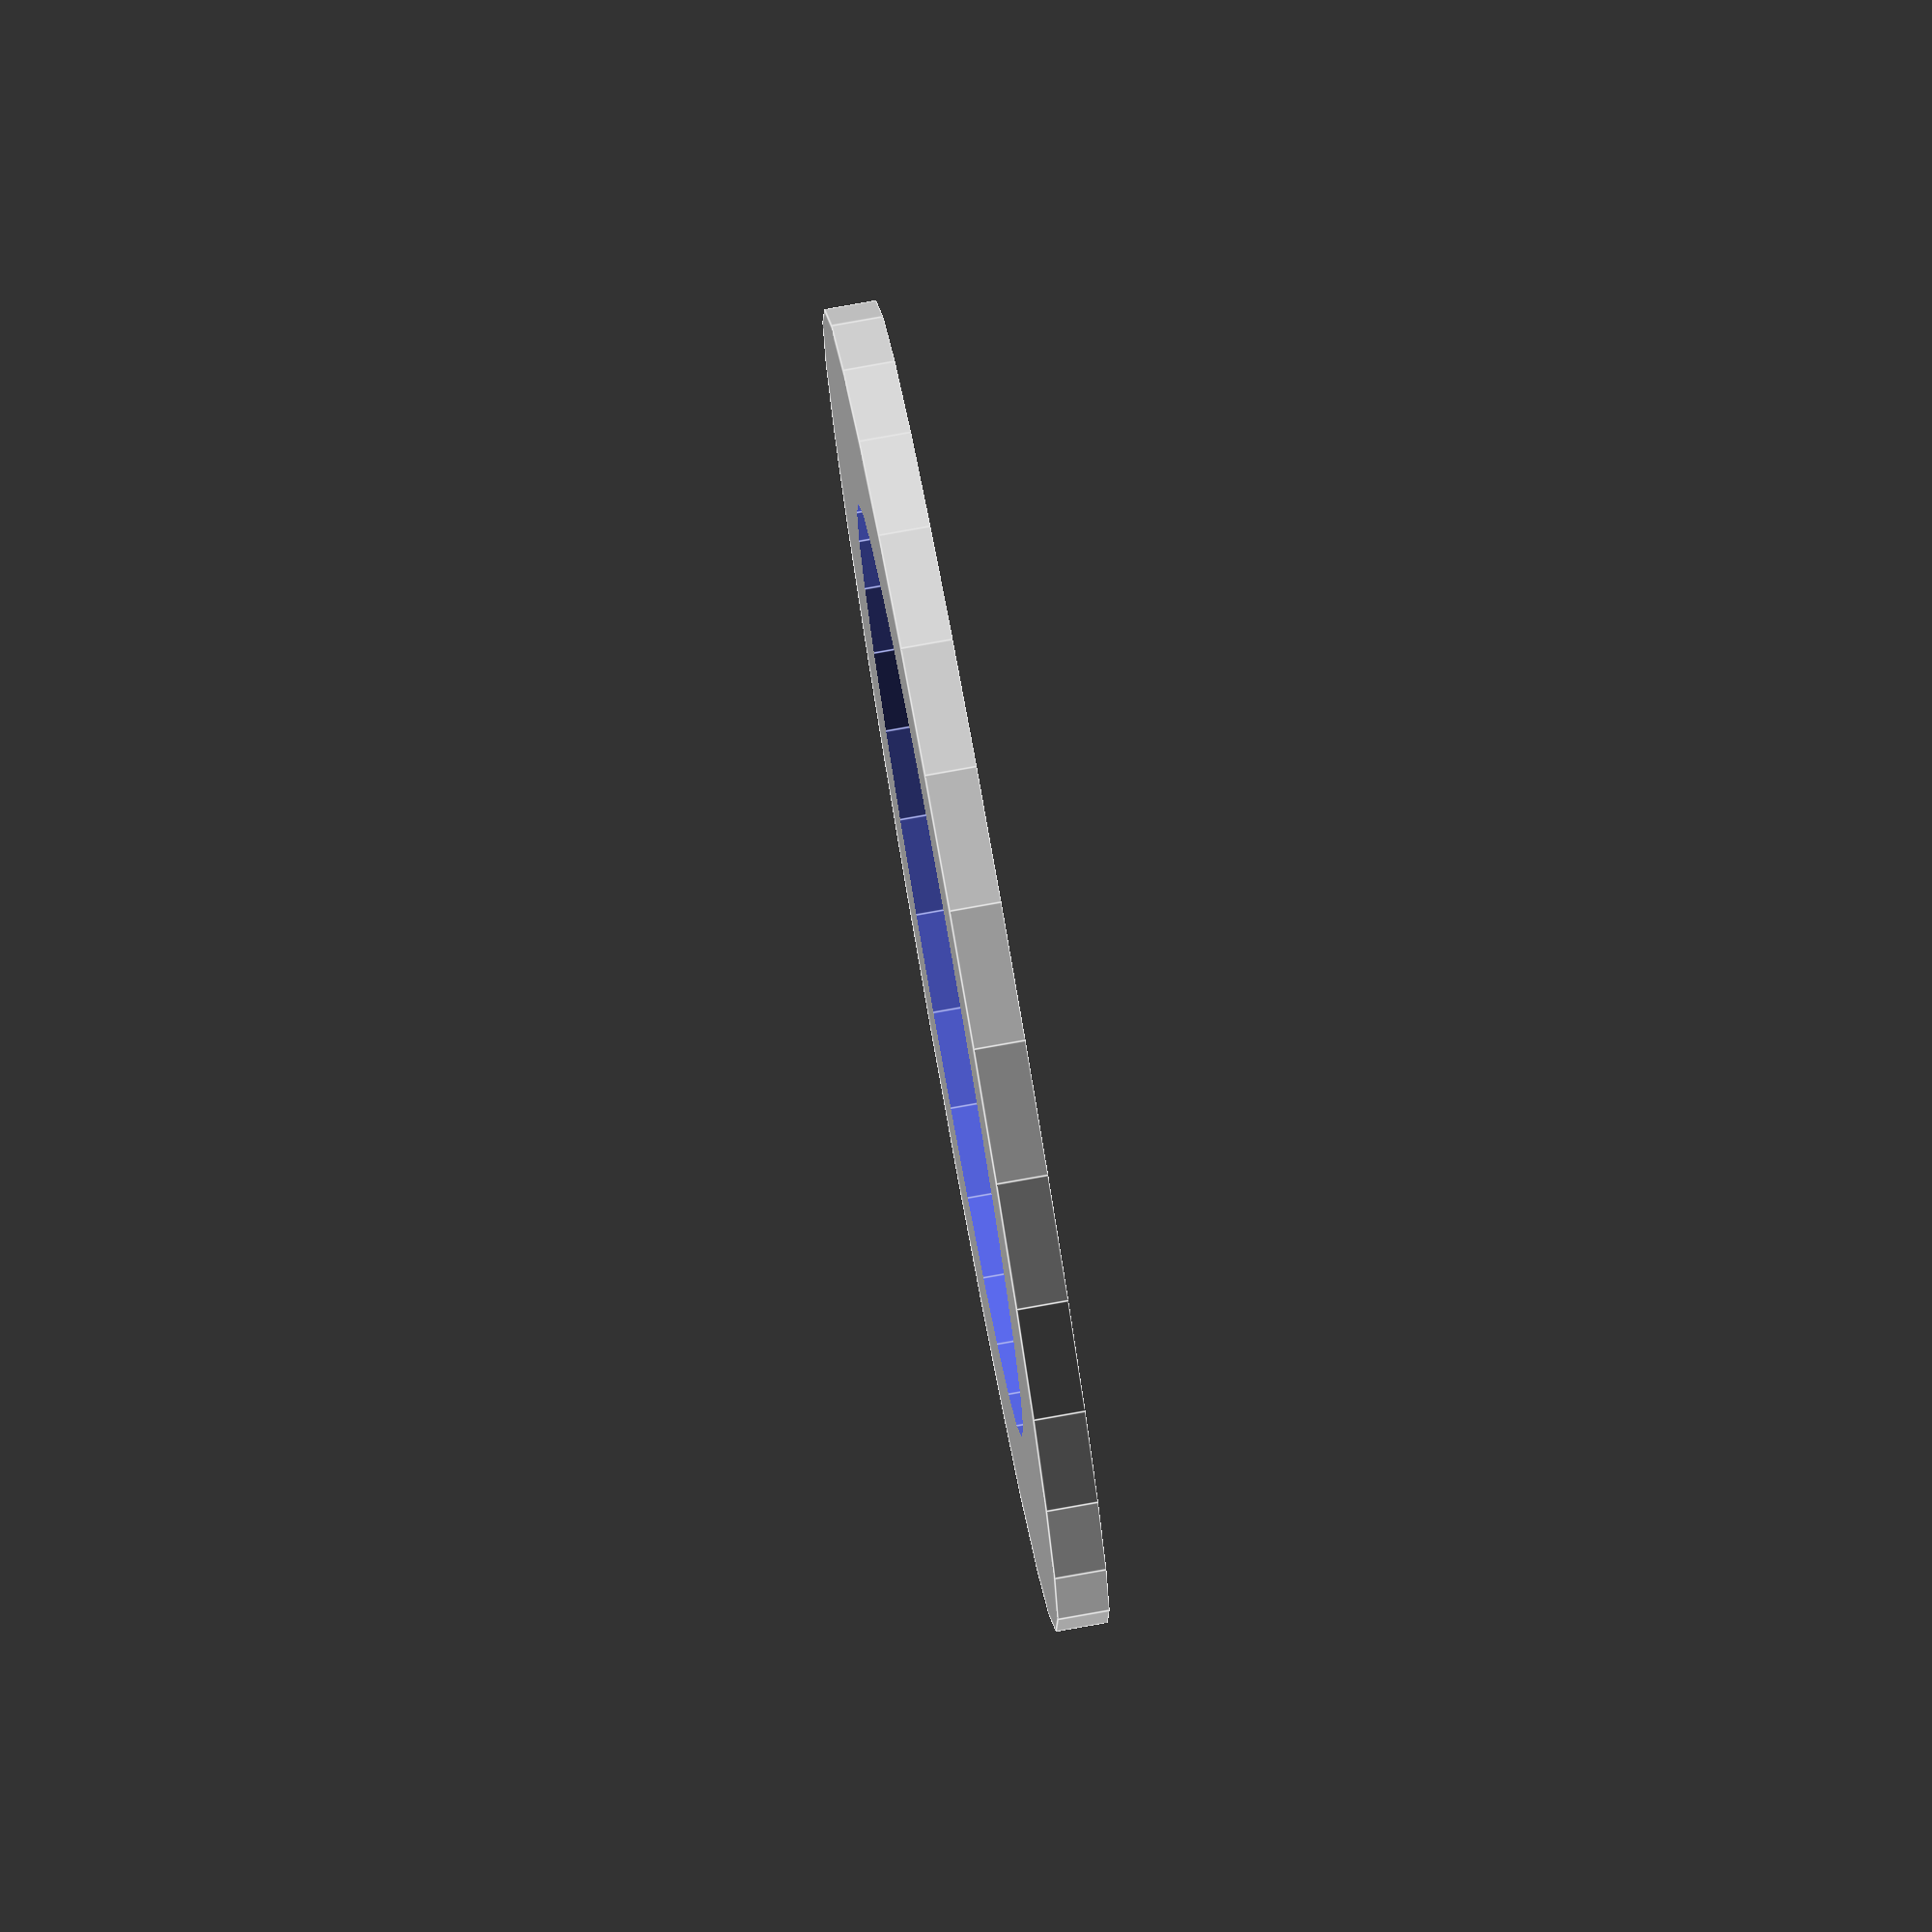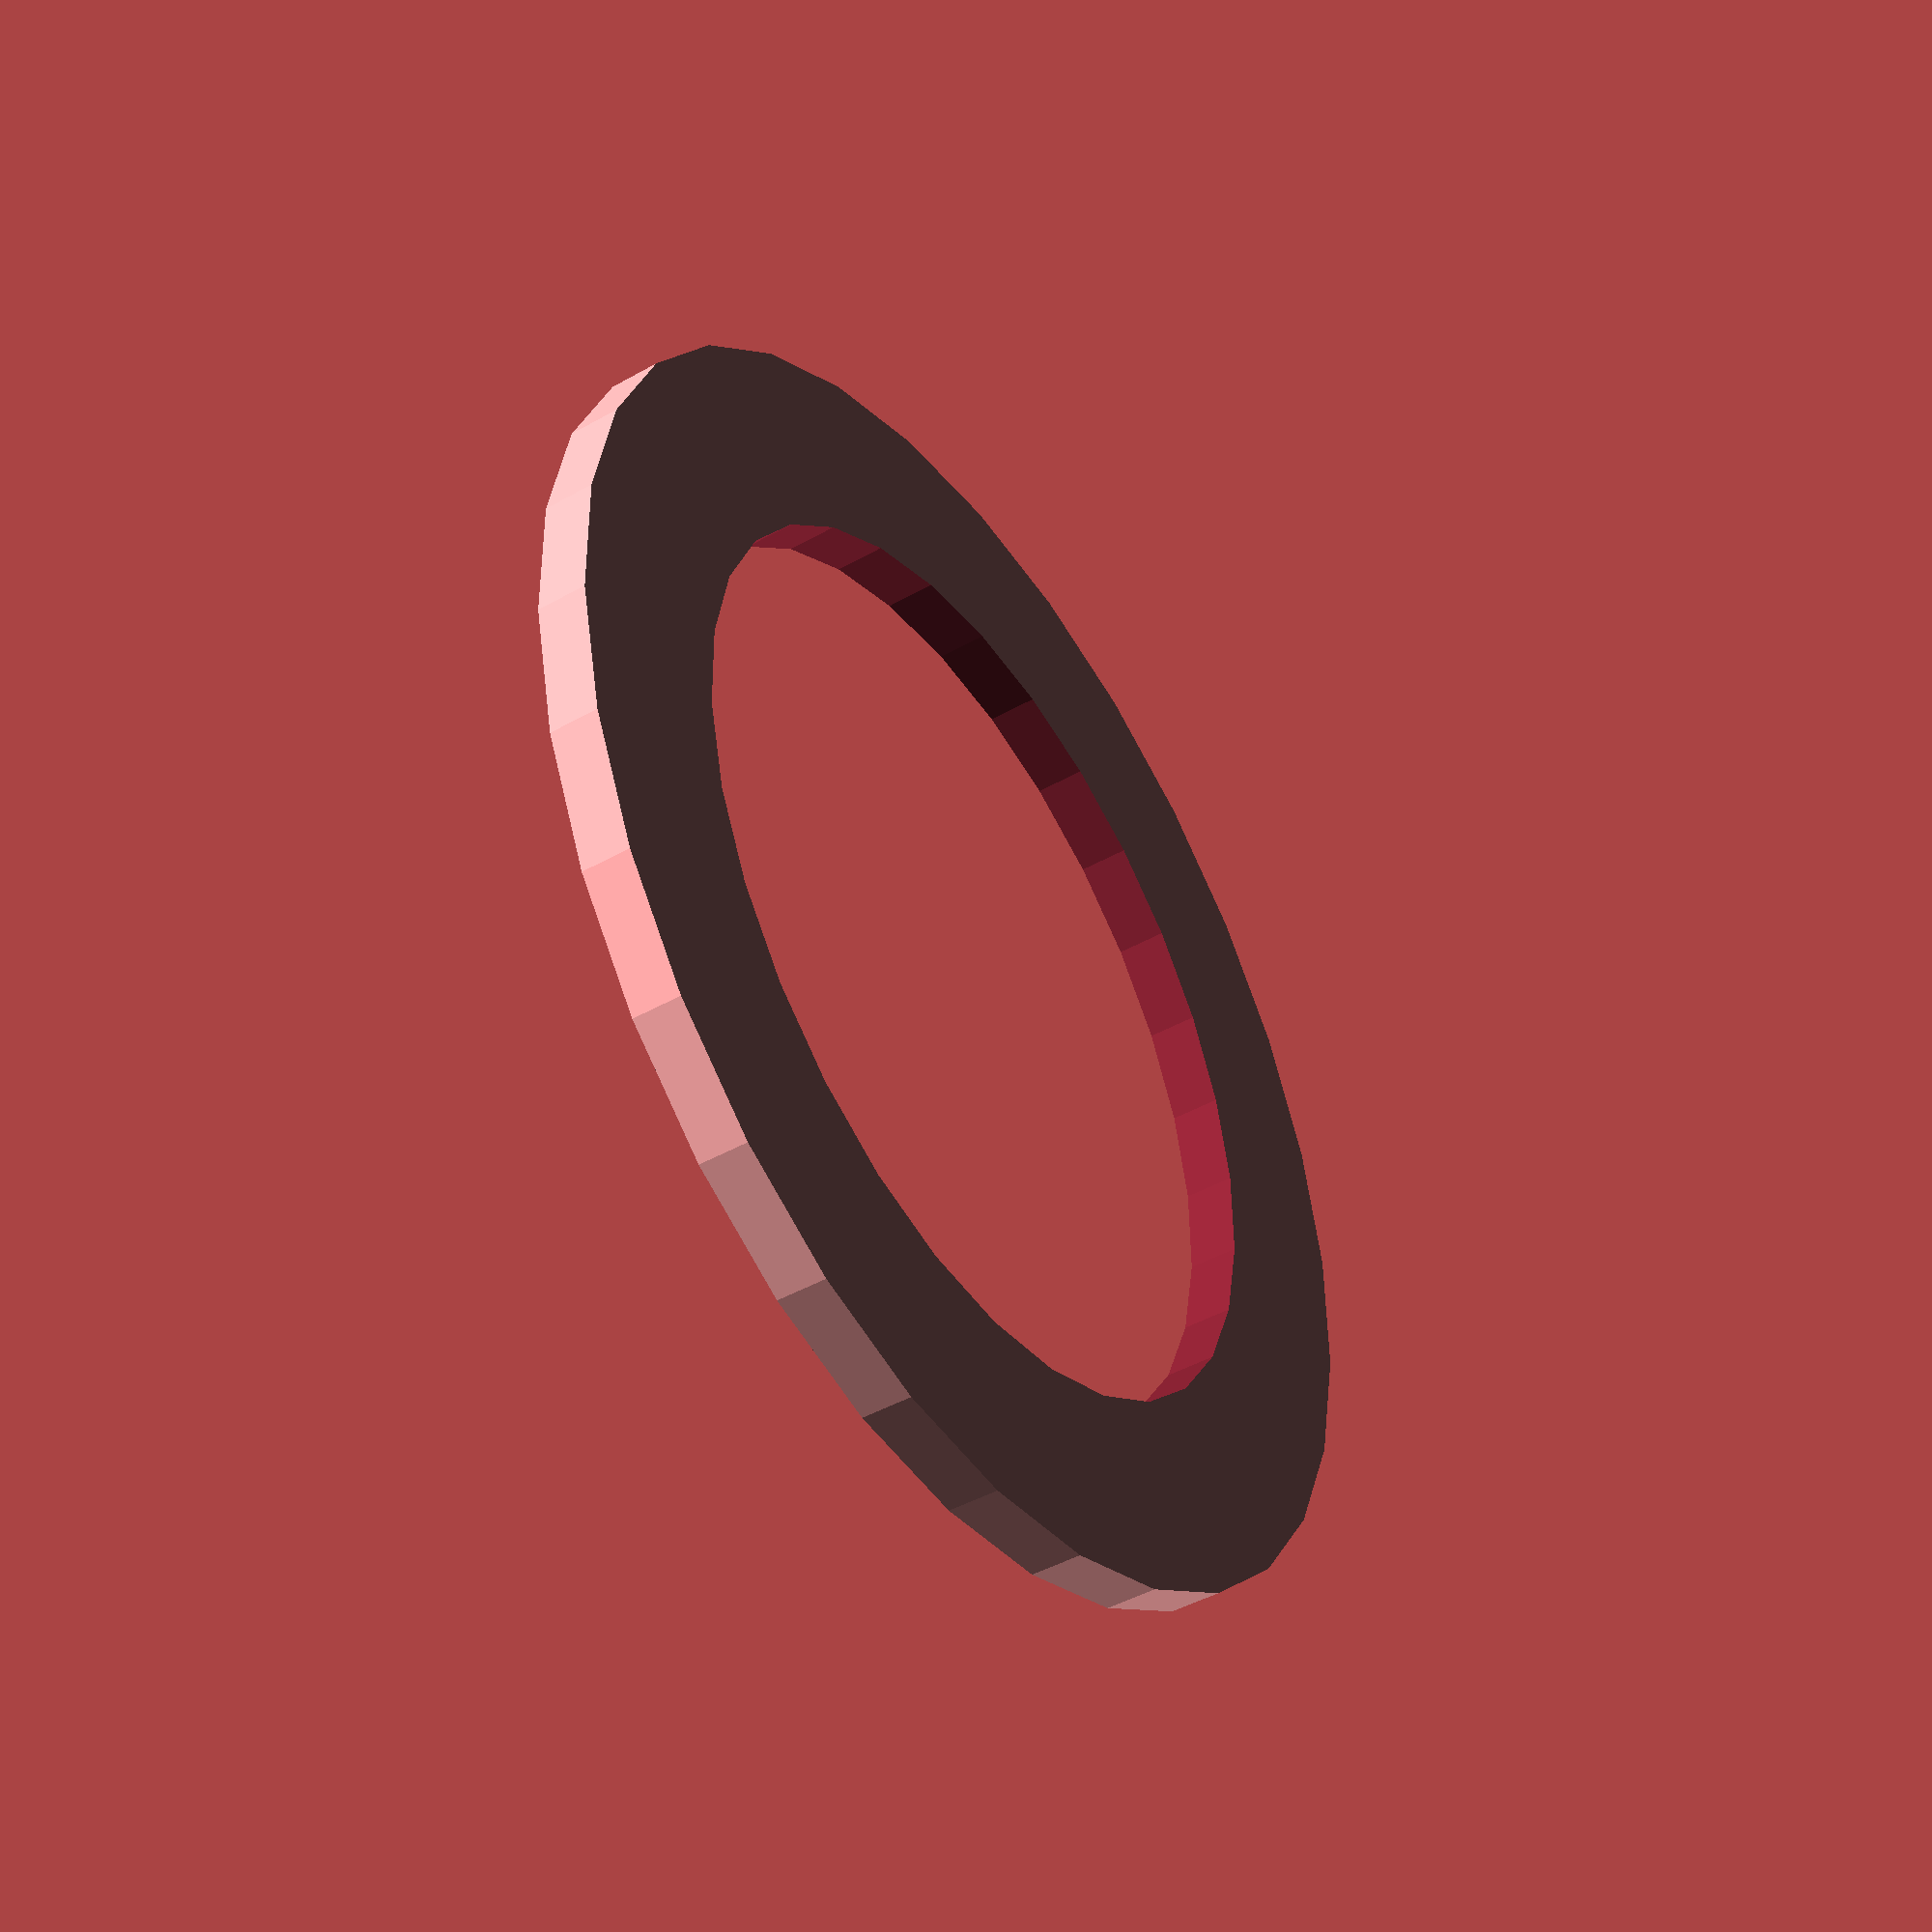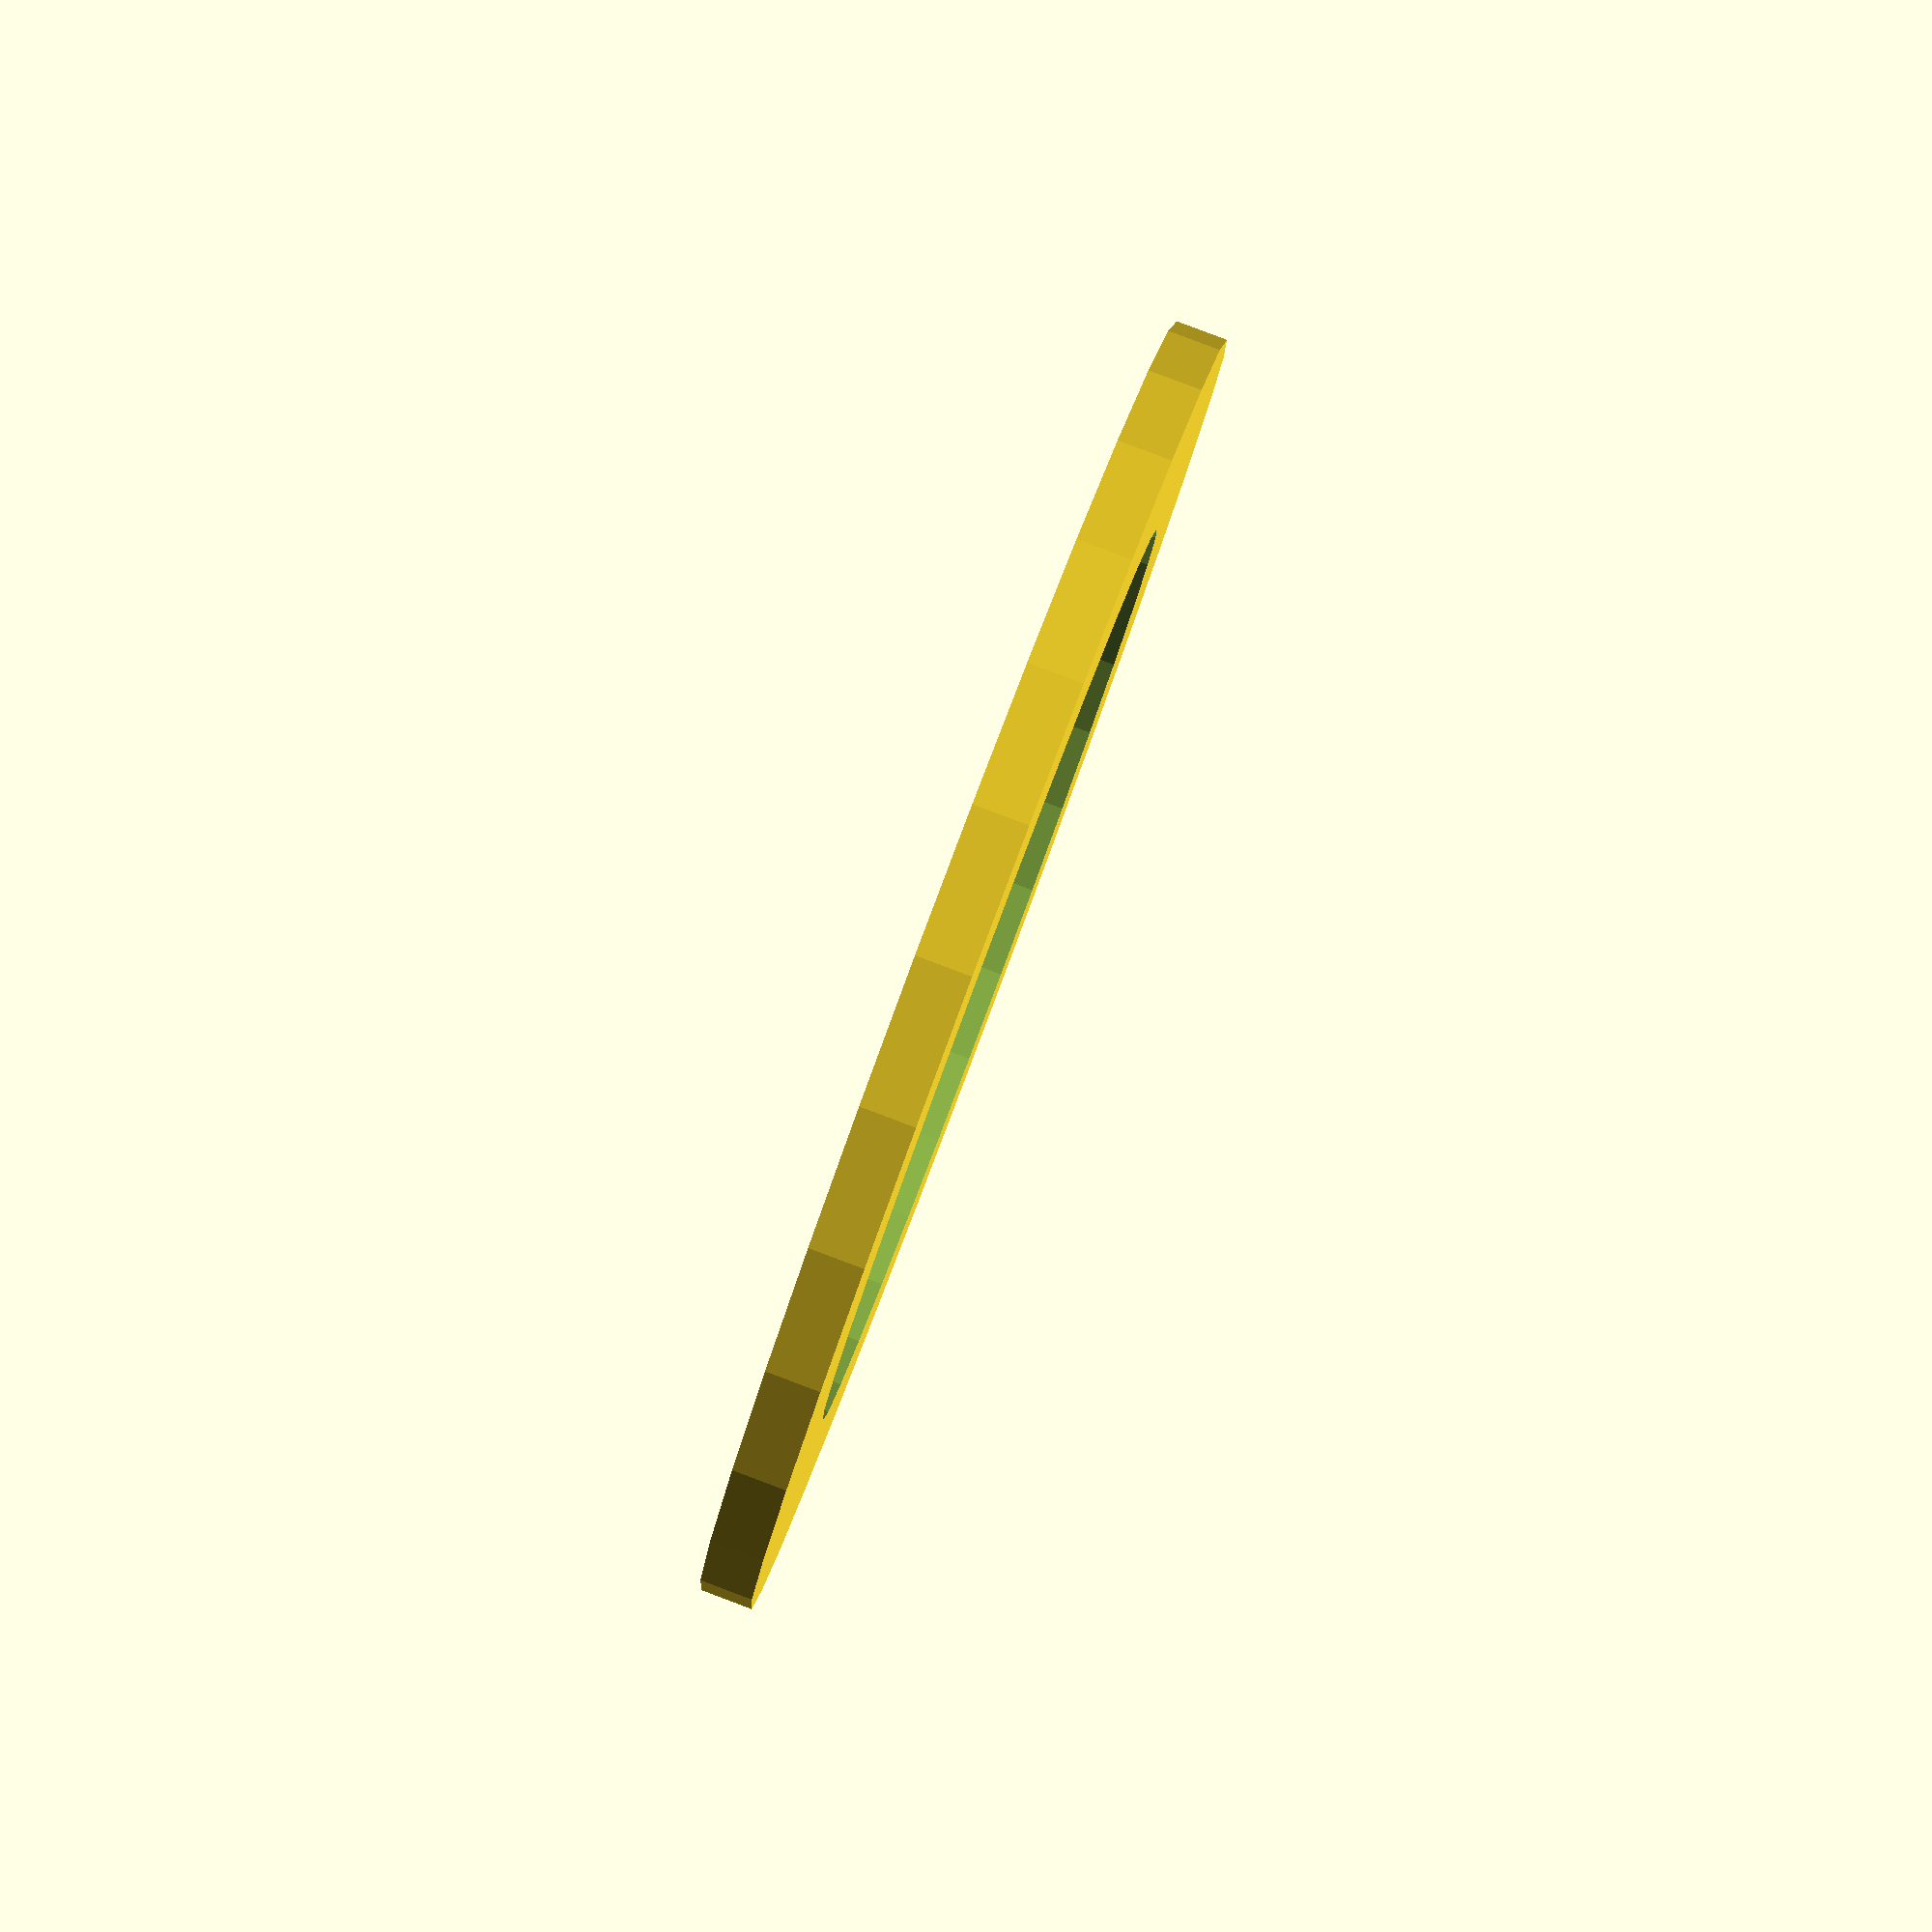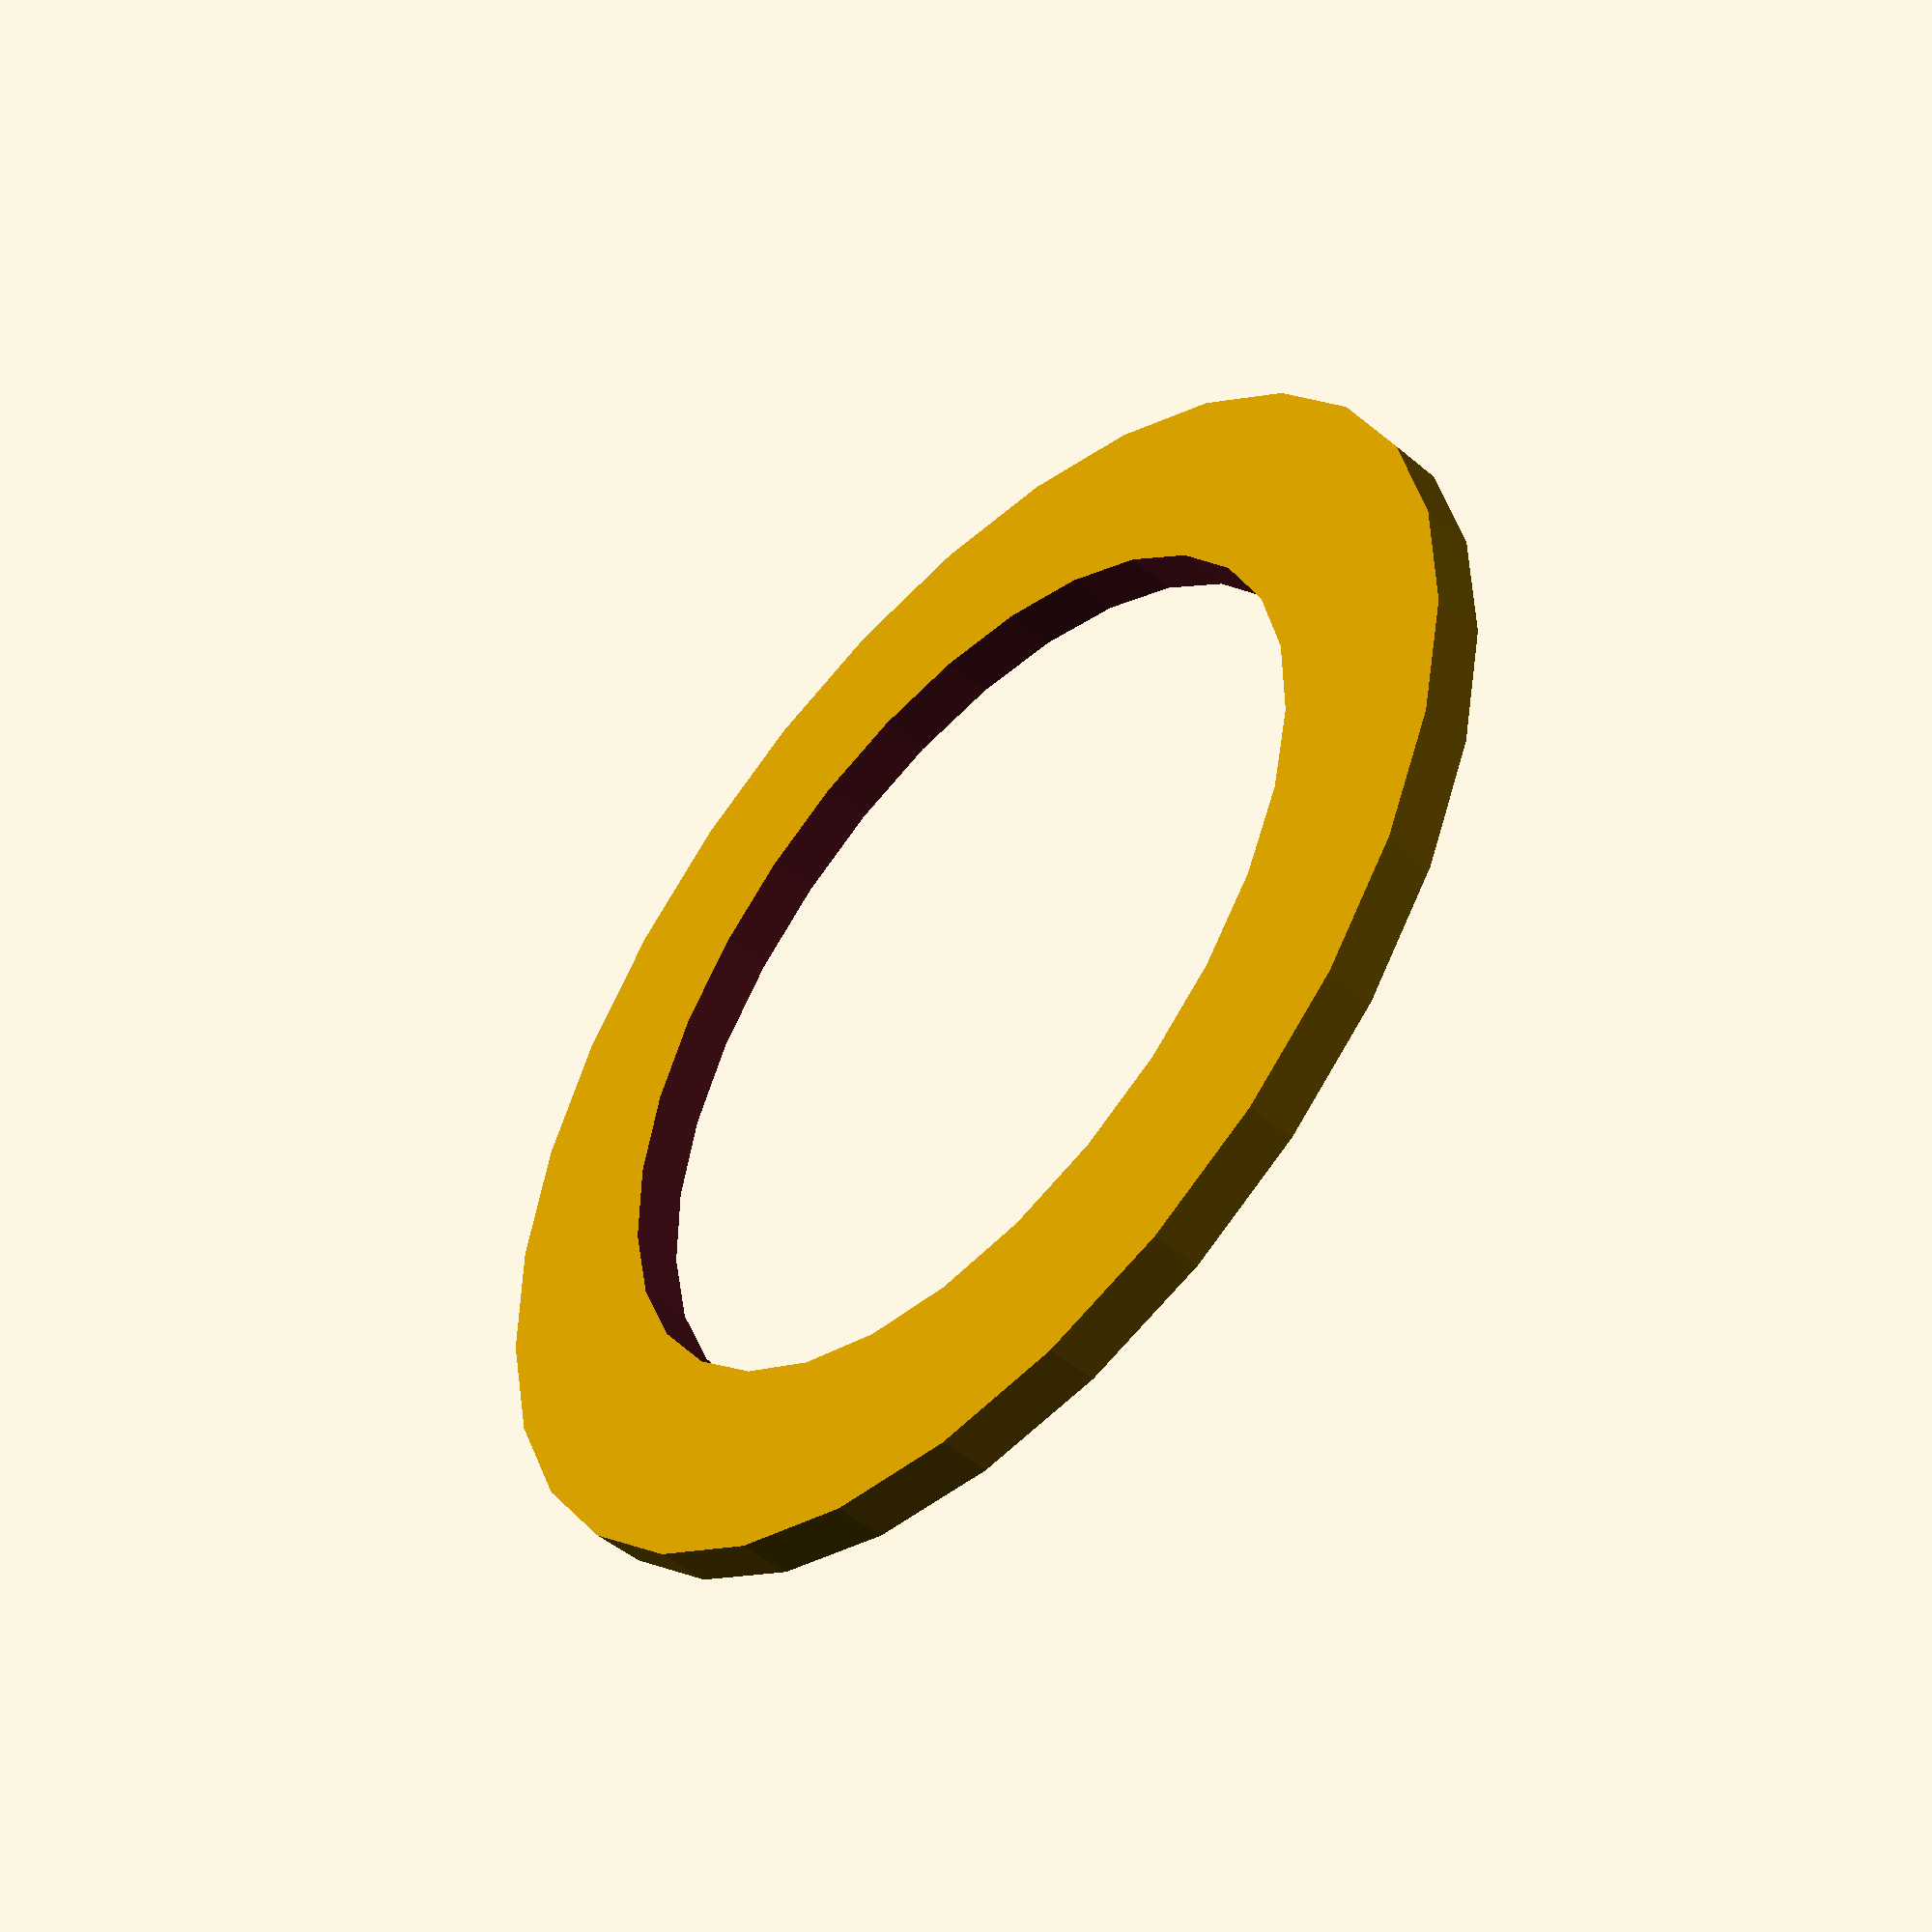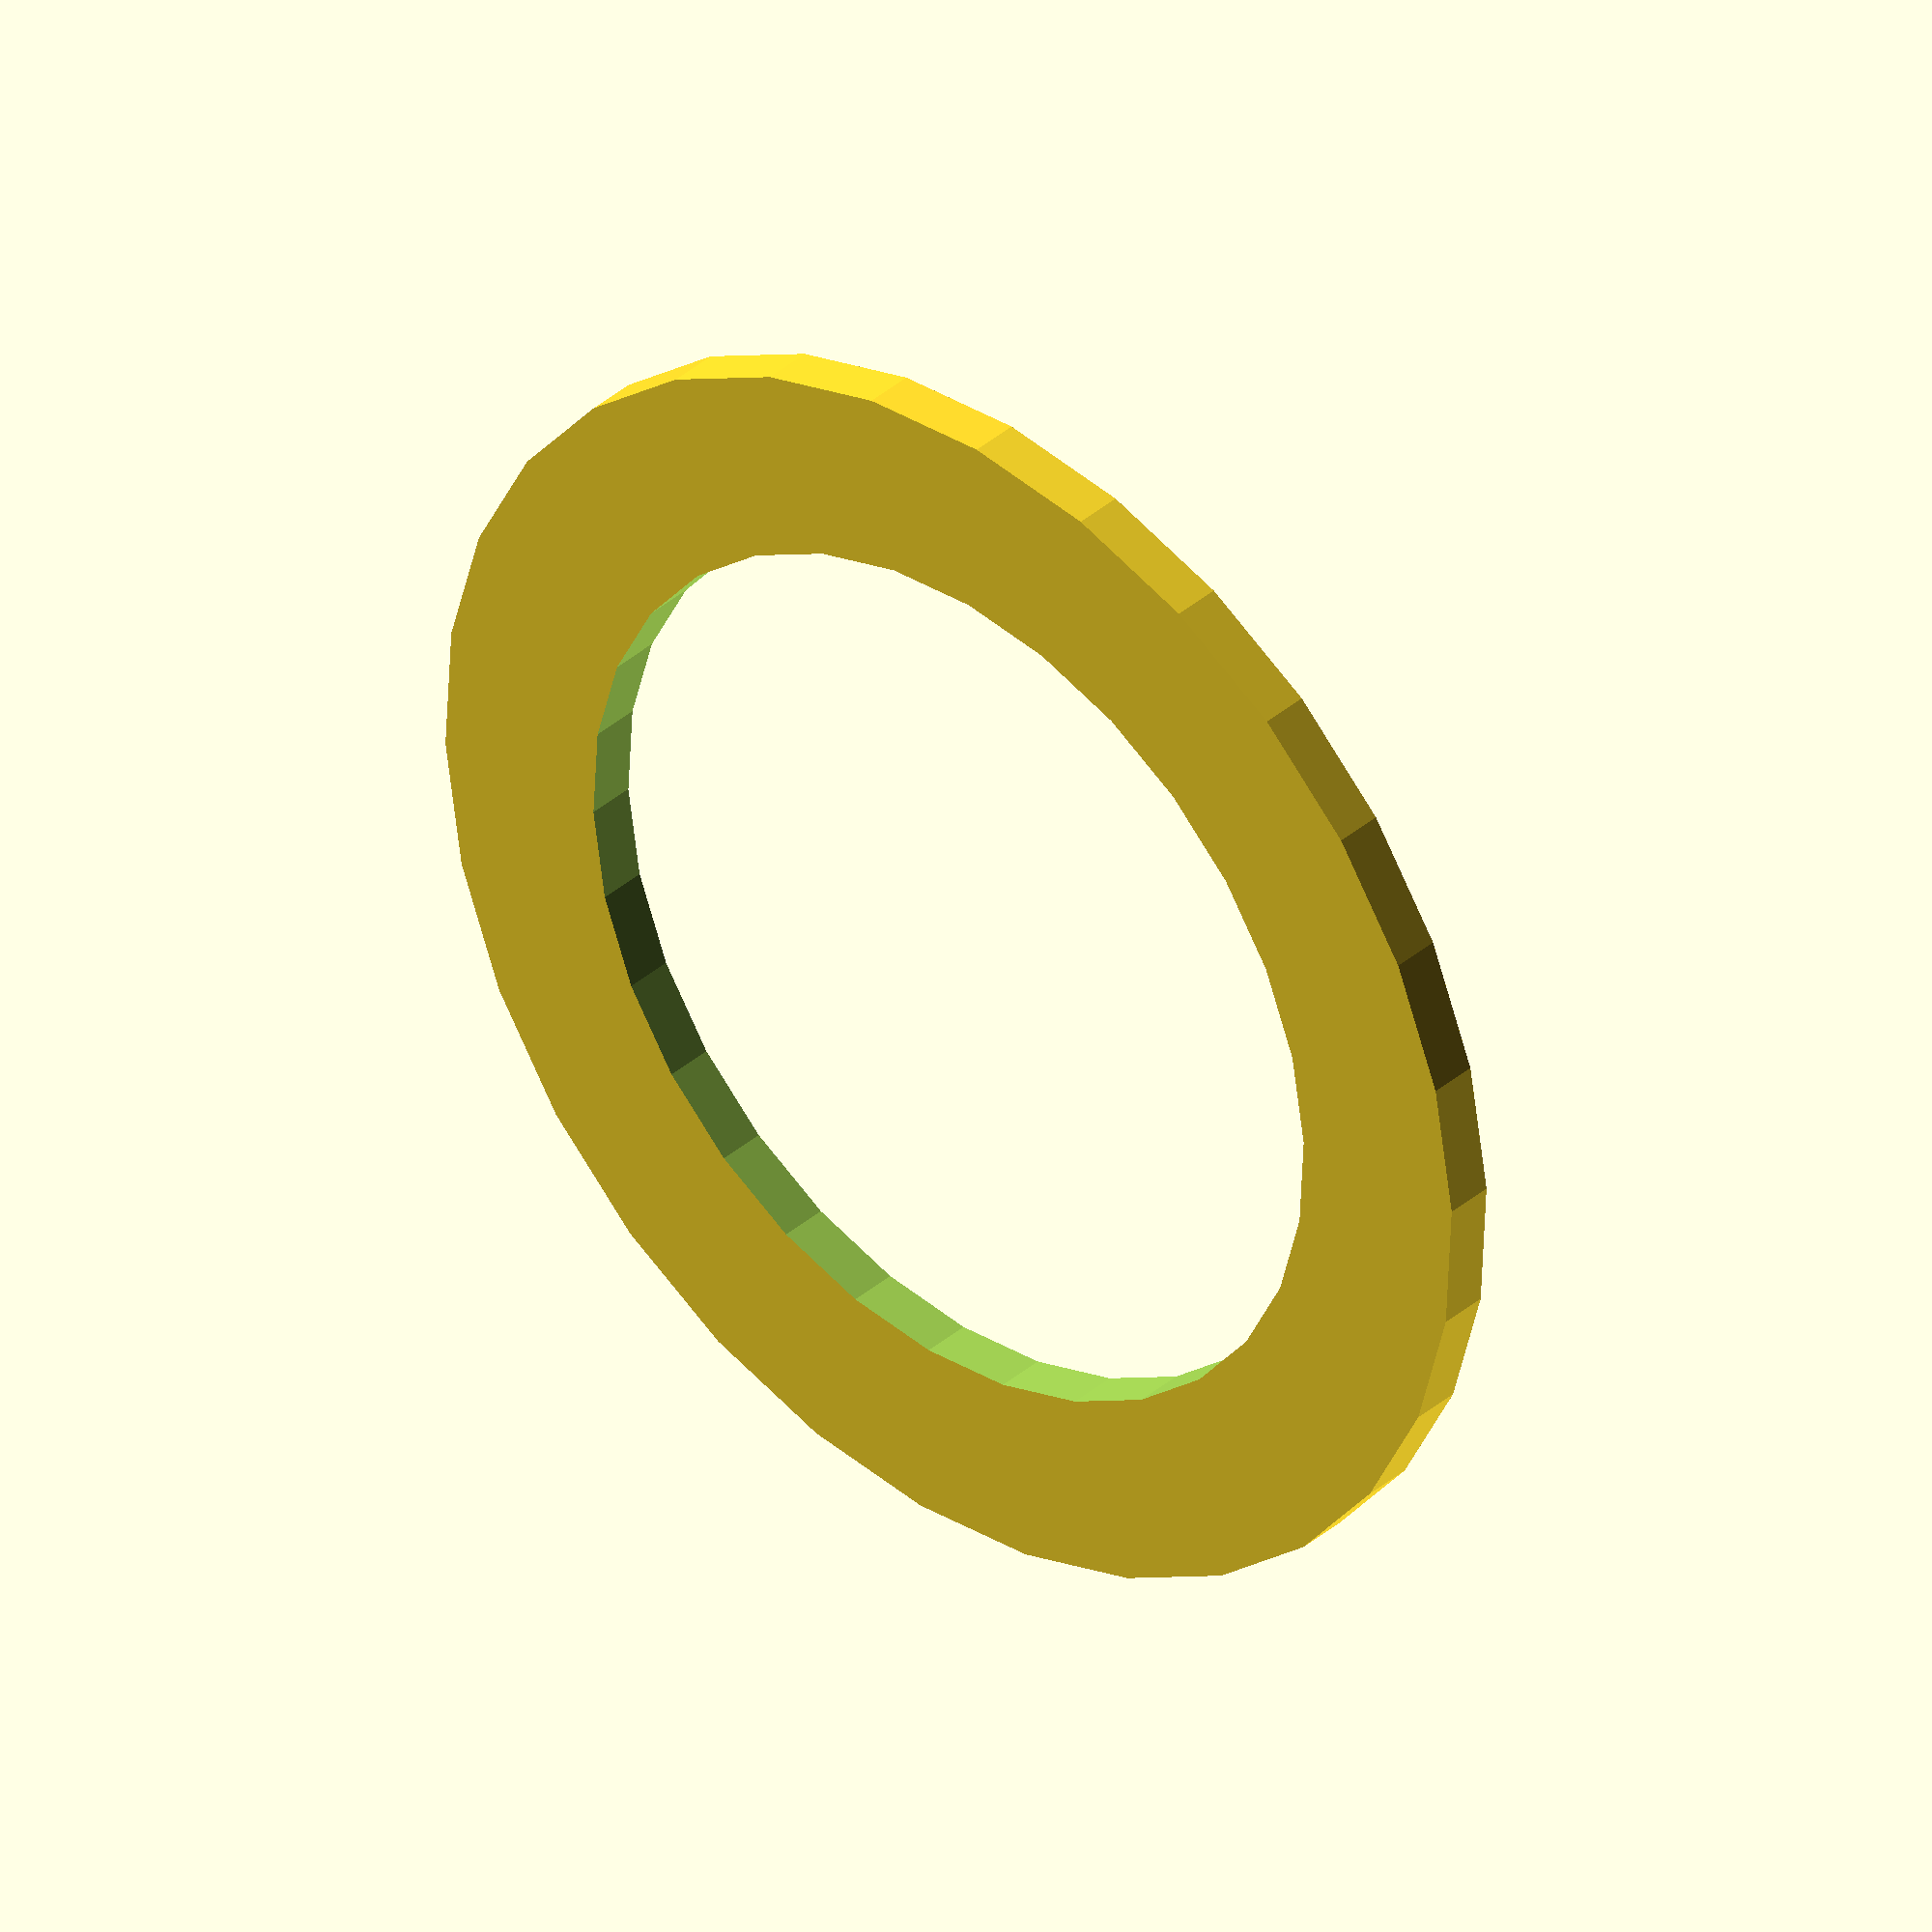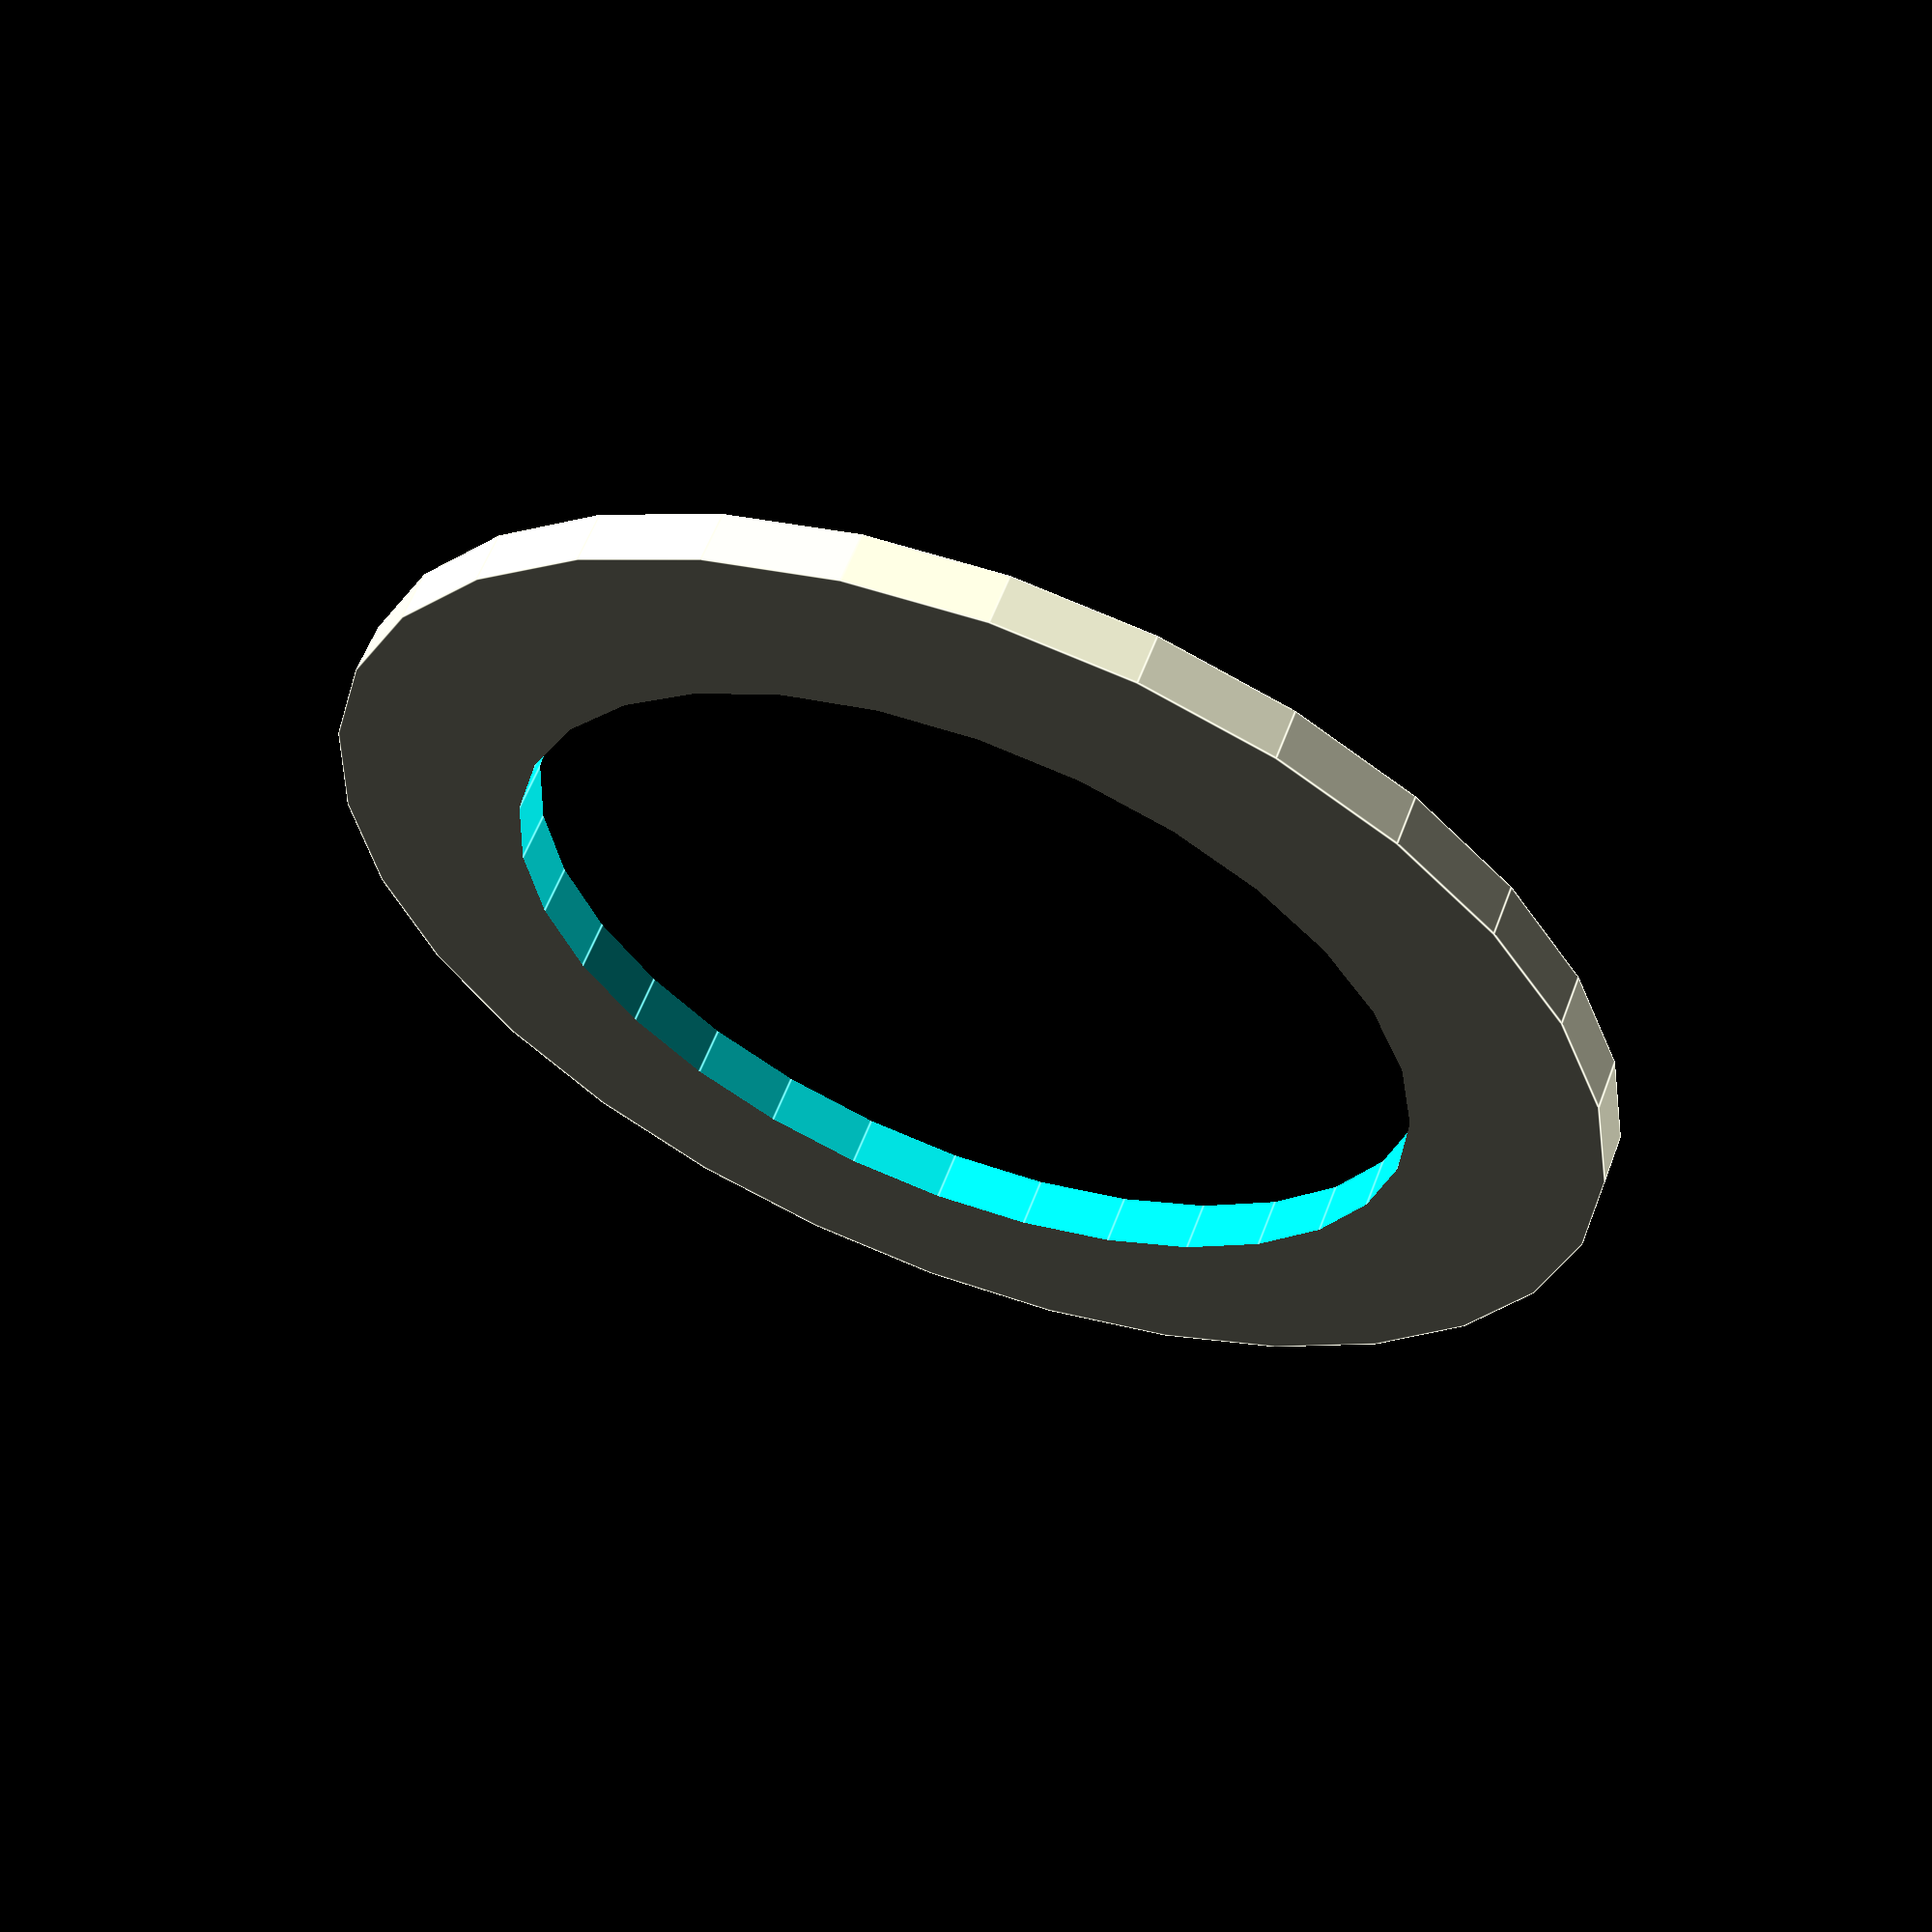
<openscad>
//bearing 51104 dimensions 20-35-10

difference(){
	cylinder(r=25.5,h=2,center=true);
	cylinder(r=18,h=3,center=true);
}
</openscad>
<views>
elev=99.6 azim=349.4 roll=280.1 proj=o view=edges
elev=224.8 azim=115.0 roll=56.6 proj=p view=wireframe
elev=274.4 azim=358.7 roll=110.6 proj=p view=wireframe
elev=49.3 azim=222.2 roll=47.1 proj=p view=wireframe
elev=144.0 azim=177.2 roll=138.6 proj=o view=wireframe
elev=299.7 azim=296.7 roll=20.8 proj=p view=edges
</views>
